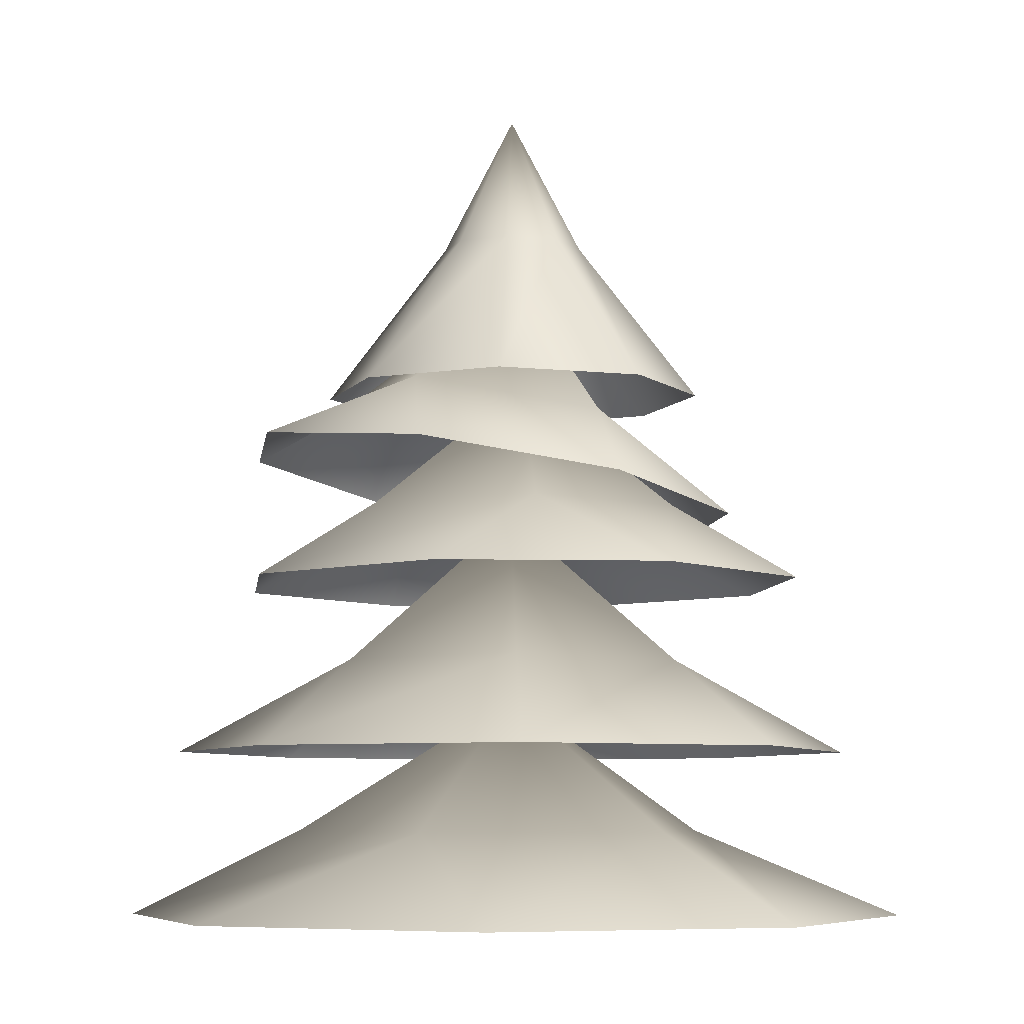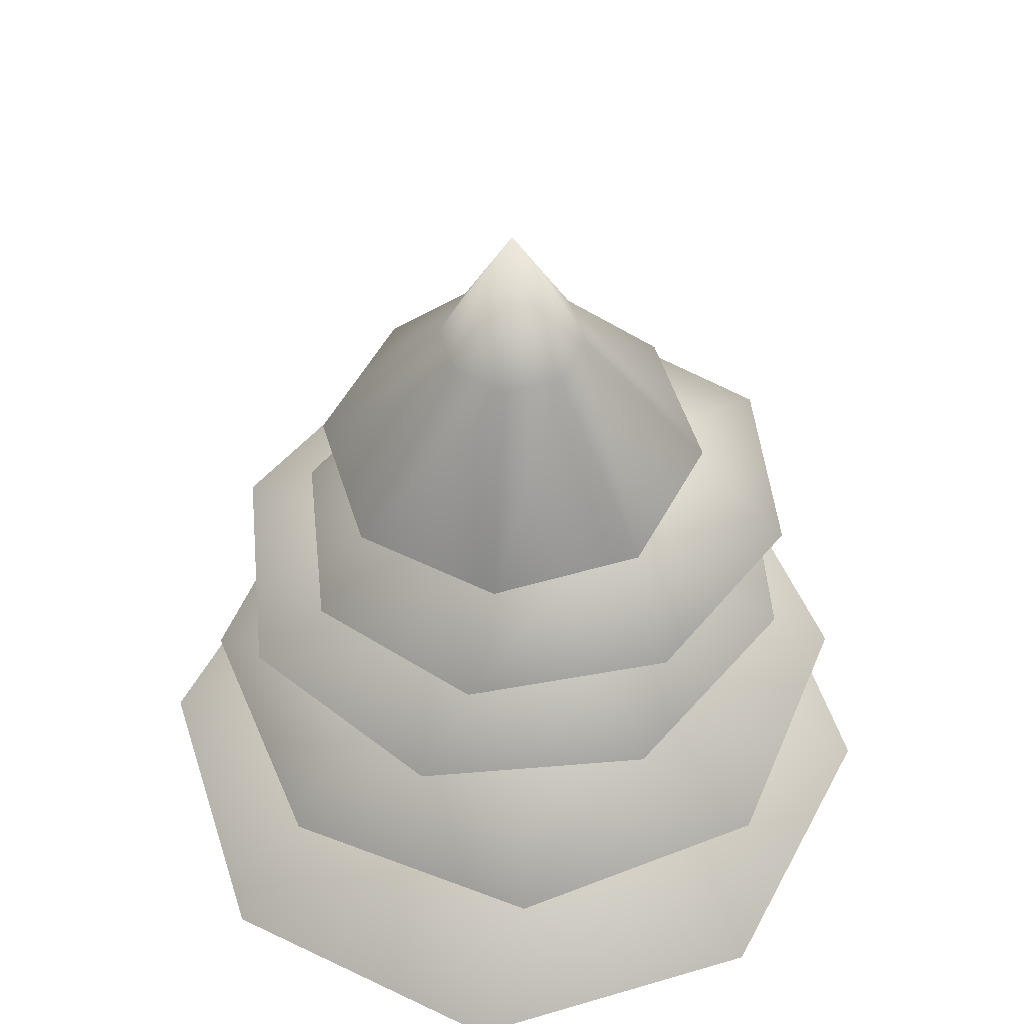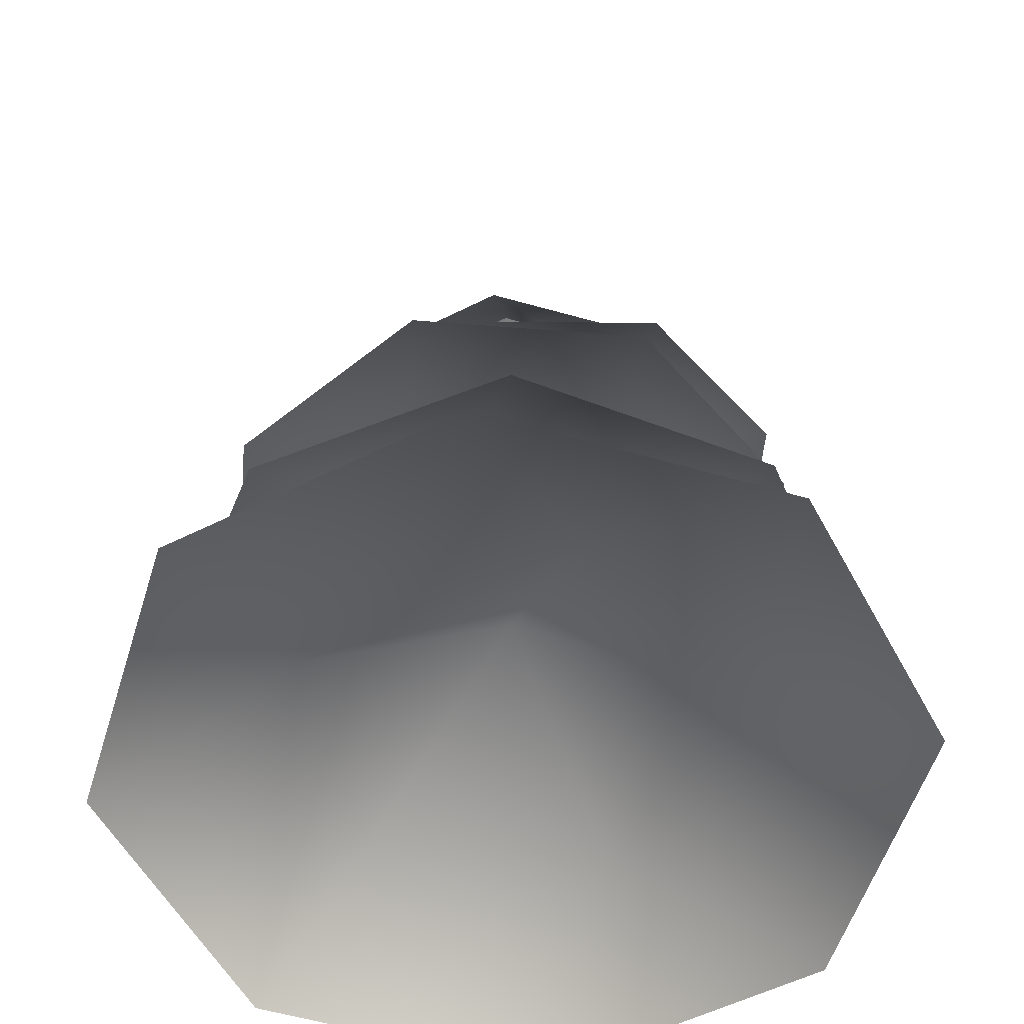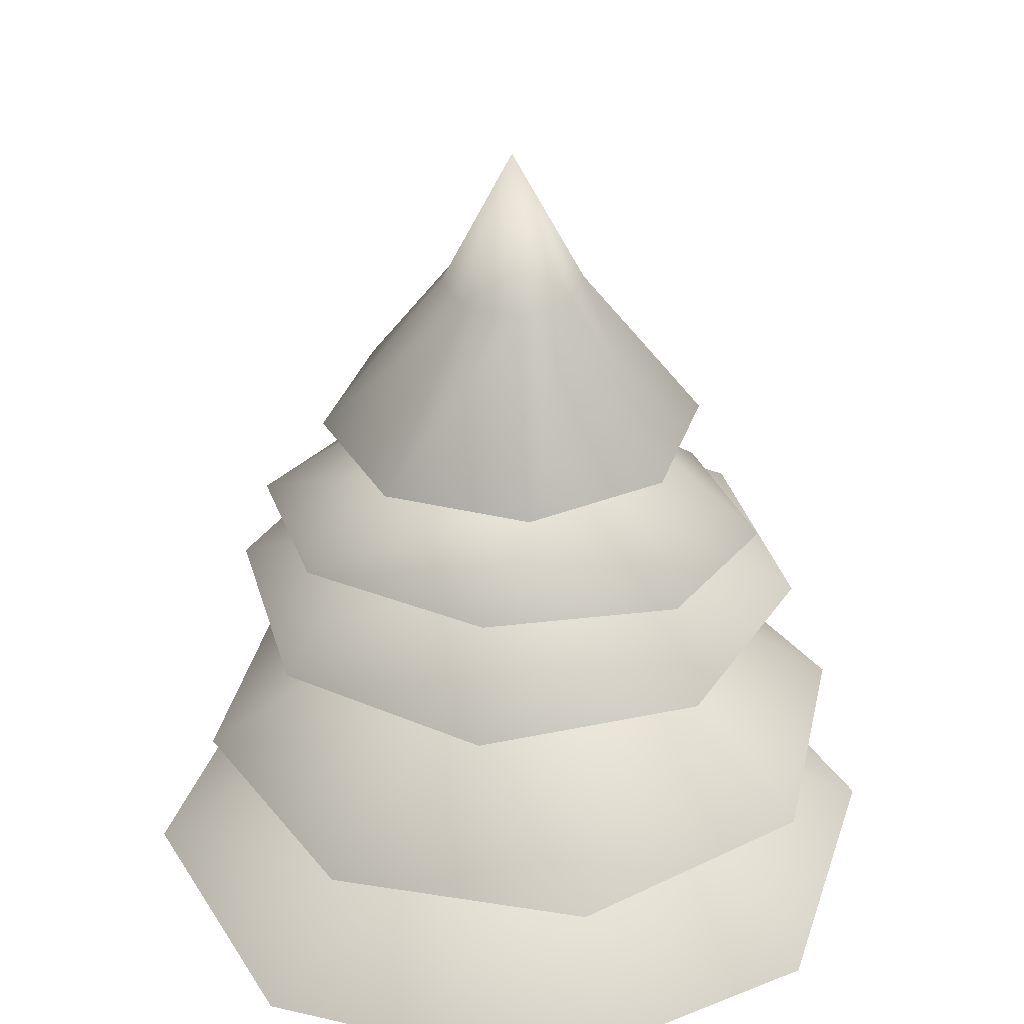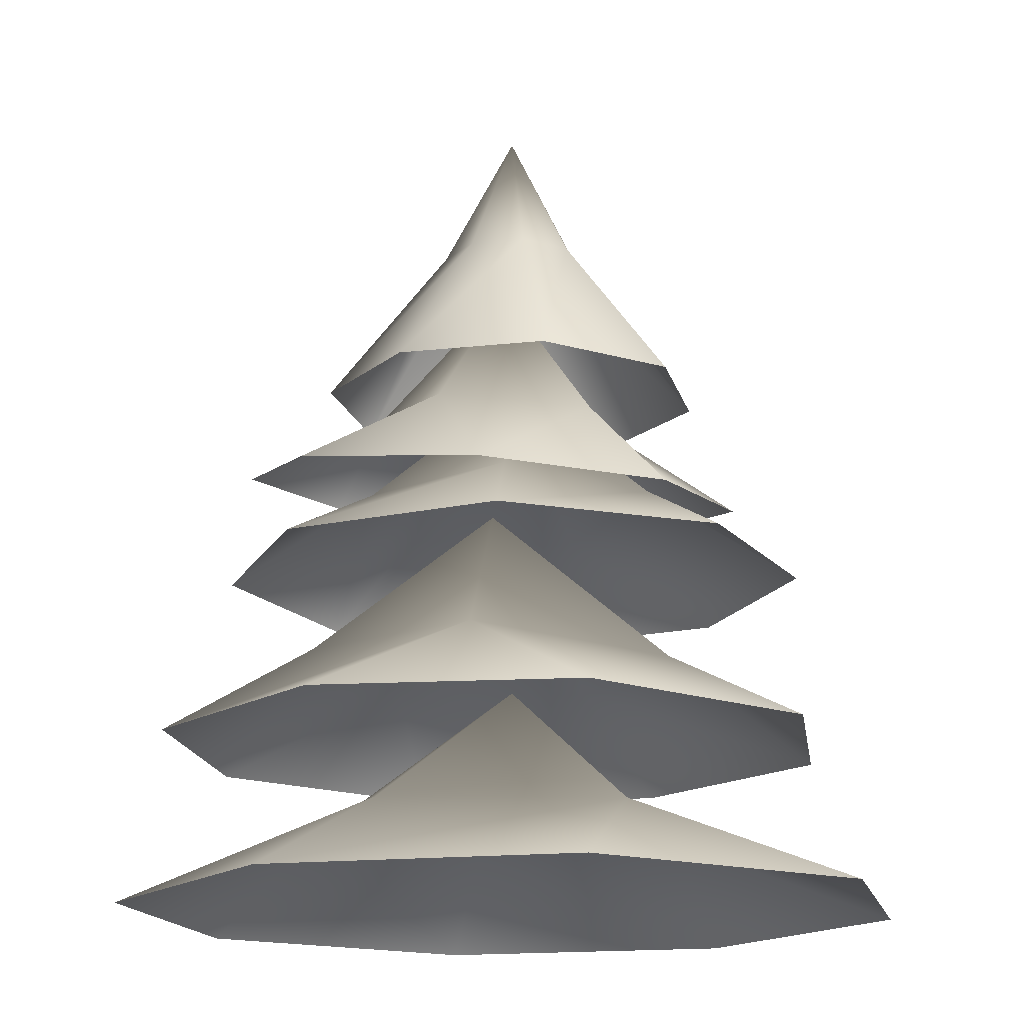
<metadata>
{"format":"obj","ext":"obj","renderer":"f3d","projection":"perspective","resolution":1024,"background":"white","views":[{"elev":-6.6,"azim":3.7,"up":"+Y"},{"elev":52.7,"azim":-129.8,"up":"+Y"},{"elev":-55.2,"azim":-174.3,"up":"+Y"},{"elev":34.8,"azim":-50.0,"up":"+Y"},{"elev":-16.2,"azim":80.8,"up":"+Y"}]}
</metadata>
<code>
v 2.229 2.415 -0.01389
v 1.068 2.896 -0.45
v 1.566 2.415 -1.586
v -0.45 2.896 -1.068
v -0.01389 2.415 -2.229
v -1.586 2.415 -1.566
v -1.254 2.896 0.007814
v -2.229 2.415 0.01389
v -0.4367 2.896 1.073
v -1.566 2.415 1.586
v 0.01389 2.415 2.229
v 0.8922 2.896 0.8811
v 1.586 2.415 1.566
v 0 3.673 0
v 0.7697 5.457 -0.7697
v 0.2848 6.349 -0.2848
v 1.25e-06 6.349 -0.4028
v 1.086e-06 5.457 -1.089
v -0.2848 6.349 -0.2848
v -0.7697 5.457 -0.7697
v -0.4028 6.349 6.234e-07
v -1.089 5.457 -1.086e-06
v -0.2848 6.349 0.2848
v -0.7697 5.457 0.7697
v 6.234e-07 6.349 0.4028
v 7.877e-07 5.457 1.089
v 0.2848 6.349 0.2848
v 0.7697 5.457 0.7697
v 0.4028 6.349 -9.827e-07
v 1.089 5.457 -7.877e-07
v 1.873e-06 7.128 -3.593e-07
v 1.482 3.358 1.322
v 0.9567 3.868 0.3851
v 1.919 3.351 -0.08712
v 0.2965 3.862 -0.868
v 1.232 3.345 -1.392
v -0.1773 3.342 -1.829
v -0.8338 3.863 -0.6041
v -1.482 3.346 -1.141
v -0.8861 3.869 0.5554
v -1.919 3.353 0.2676
v -1.232 3.36 1.573
v 0.09976 3.872 1.168
v 0.1773 3.362 2.009
v -7.976e-07 4.73 0.115
v -1.323 5.128 0.9046
v -0.5031 5.475 0.7122
v -0.4085 5.021 1.518
v 0.5287 5.308 0.5056
v 0.666 4.848 1.302
v 1.271 4.71 0.3852
v 0.5759 5.257 -0.361
v 1.052 4.688 -0.6968
v -0.2408 5.366 -0.6454
v 0.1378 4.795 -1.31
v -0.9367 4.968 -1.095
v -0.8834 5.492 -0.06888
v -1.542 5.106 -0.1774
v 0.01566 6.138 0.05303
v 1.425 4.34 -0.8986
v 0.5214 4.779 -0.7078
v 0.3811 4.334 -1.619
v -0.6765 4.773 -0.488
v -0.8664 4.328 -1.39
v -1.587 4.326 -0.346
v -0.7504 4.774 0.5074
v -1.358 4.329 0.9015
v 0.1878 4.779 0.8482
v -0.3138 4.336 1.622
v 0.9337 4.341 1.393
v 0.9438 4.782 0.1965
v 1.654 4.343 0.349
v 0.05396 5.52 0.007842
g Tree_conf2_1389_246
f 1 3 2
f 3 4 2
f 3 5 4
f 5 6 4
f 6 7 4
f 6 8 7
f 8 9 7
f 8 10 9
f 10 11 9
f 11 12 9
f 11 13 12
f 13 2 12
f 13 1 2
f 2 4 14
f 4 7 14
f 7 9 14
f 9 12 14
f 12 2 14
f 15 17 16
f 15 18 17
f 18 19 17
f 18 20 19
f 20 21 19
f 20 22 21
f 22 23 21
f 22 24 23
f 24 25 23
f 24 26 25
f 26 27 25
f 26 28 27
f 28 29 27
f 28 30 29
f 30 16 29
f 30 15 16
f 16 17 31
f 17 19 31
f 19 21 31
f 21 23 31
f 23 25 31
f 25 27 31
f 27 29 31
f 29 16 31
f 32 34 33
f 34 35 33
f 34 36 35
f 36 37 35
f 37 38 35
f 37 39 38
f 39 40 38
f 39 41 40
f 41 42 40
f 42 43 40
f 42 44 43
f 44 33 43
f 44 32 33
f 33 35 45
f 35 38 45
f 38 40 45
f 40 43 45
f 43 33 45
f 46 48 47
f 48 49 47
f 48 50 49
f 50 51 49
f 51 52 49
f 51 53 52
f 53 54 52
f 53 55 54
f 55 56 54
f 56 57 54
f 56 58 57
f 58 47 57
f 58 46 47
f 47 49 59
f 49 52 59
f 52 54 59
f 54 57 59
f 57 47 59
f 60 62 61
f 62 63 61
f 62 64 63
f 64 65 63
f 65 66 63
f 65 67 66
f 67 68 66
f 67 69 68
f 69 70 68
f 70 71 68
f 70 72 71
f 72 61 71
f 72 60 61
f 61 63 73
f 63 66 73
f 66 68 73
f 68 71 73
f 71 61 73

</code>
